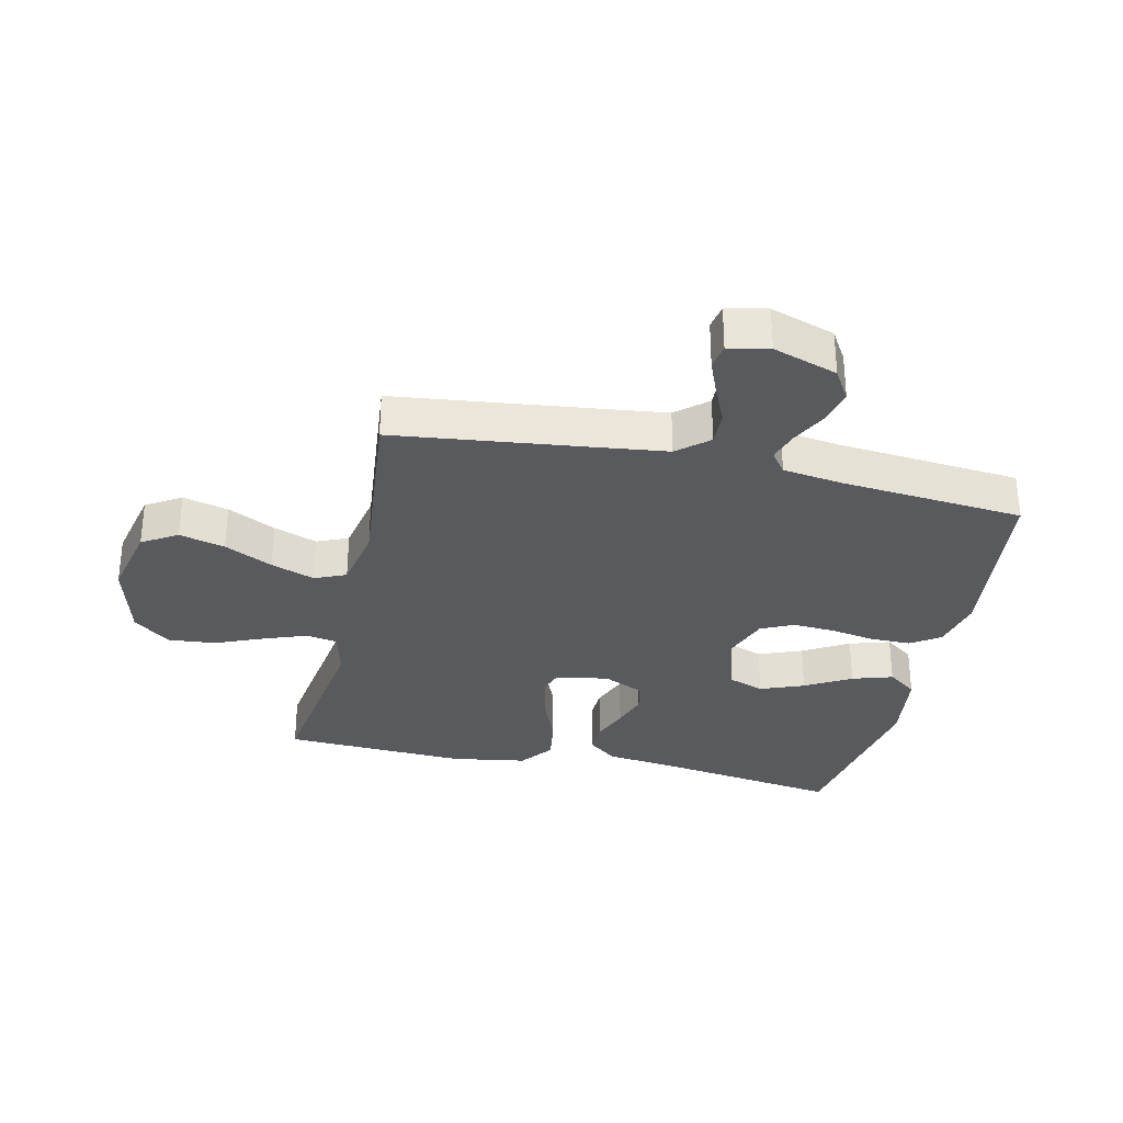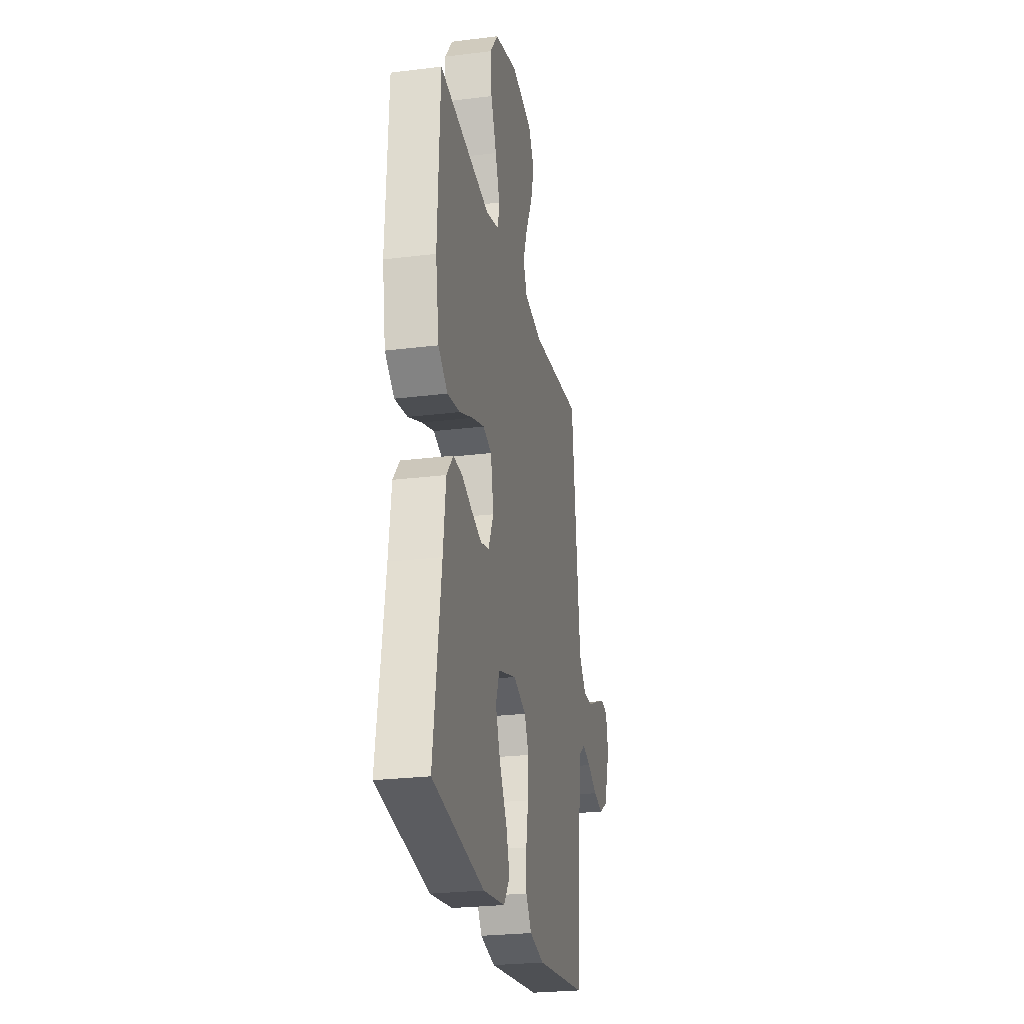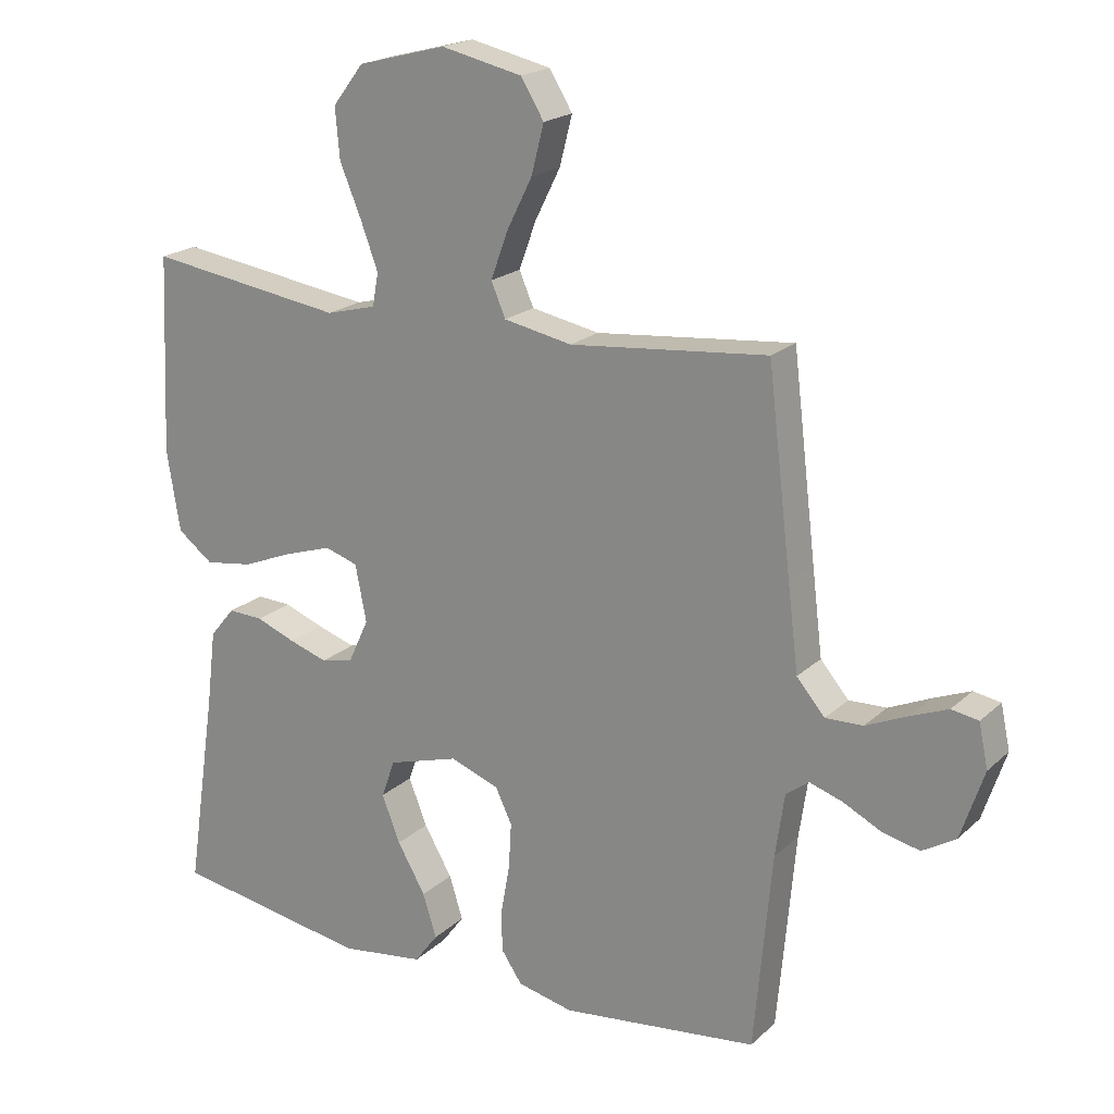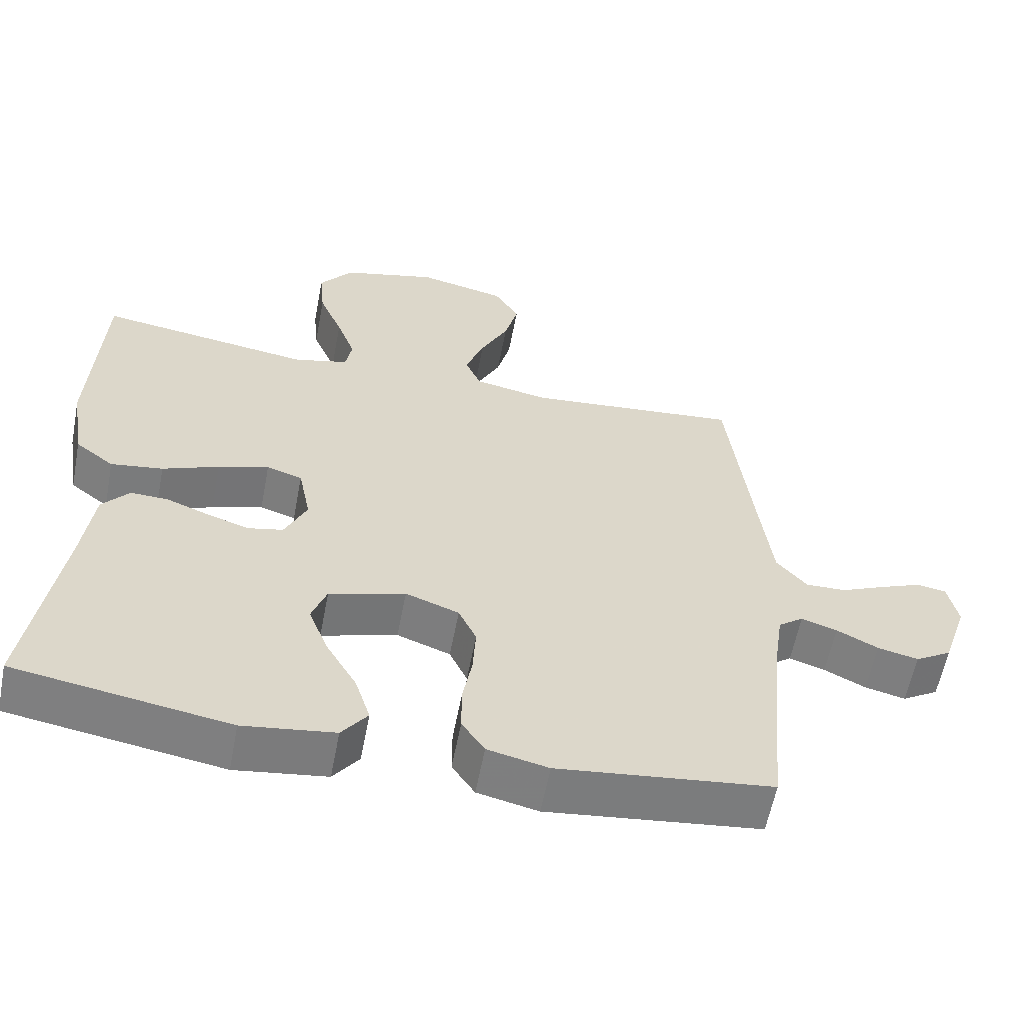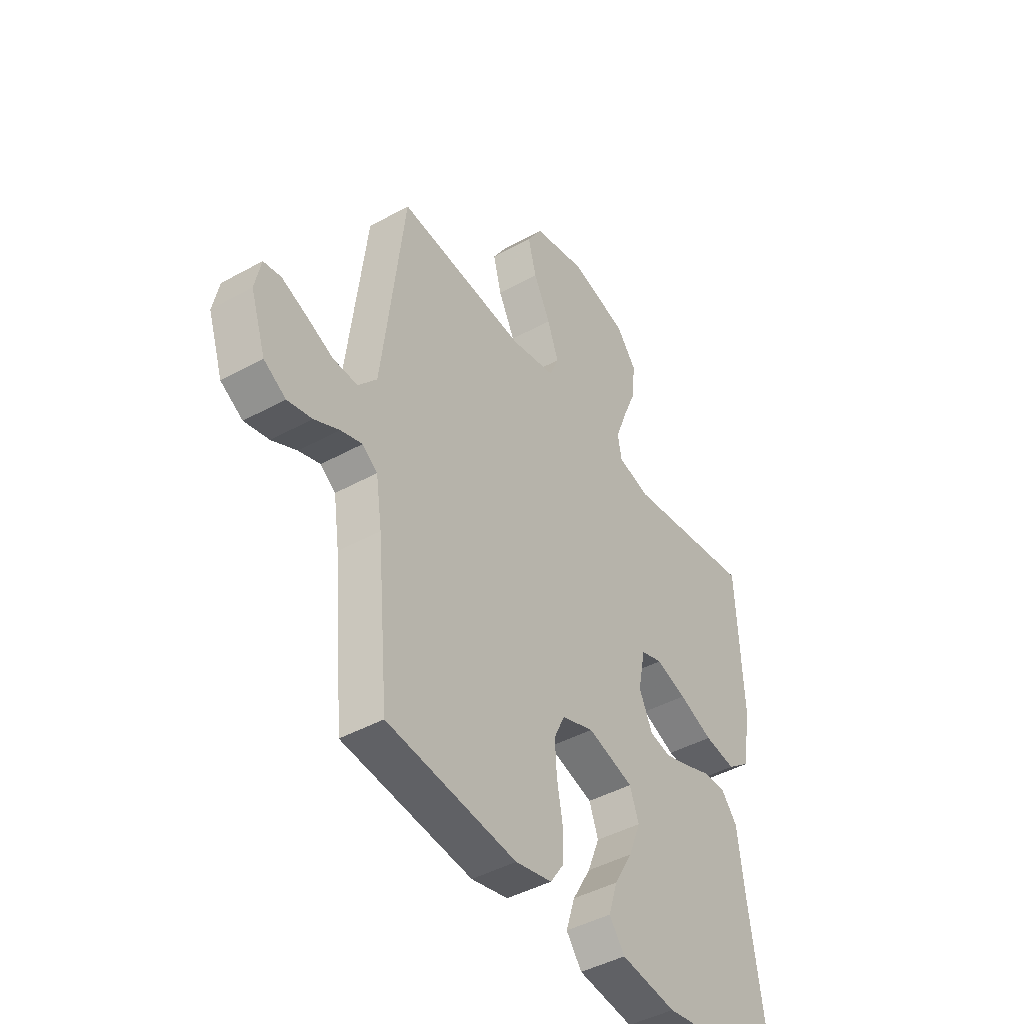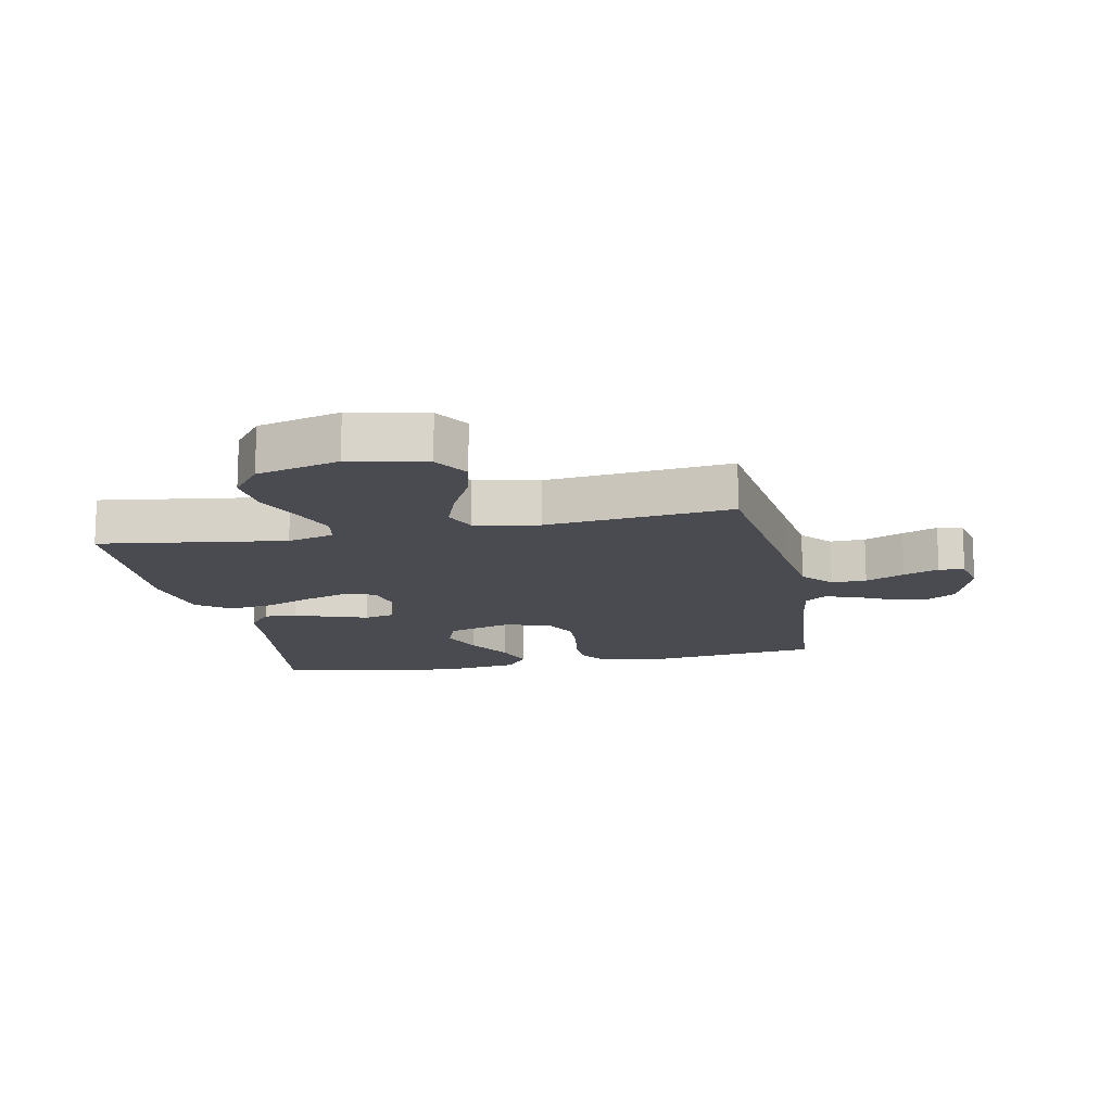
<metadata>
{"format":"obj","ext":"obj","renderer":"f3d","projection":"perspective","resolution":1024,"background":"white","views":[{"elev":-31.5,"azim":77.3,"up":"+Y"},{"elev":-25.4,"azim":-78.7,"up":"+Z"},{"elev":20.0,"azim":32.2,"up":"+Z"},{"elev":-59.5,"azim":-10.9,"up":"+Z"},{"elev":-43.7,"azim":123.2,"up":"+Z"},{"elev":-14.4,"azim":11.5,"up":"+Y"}]}
</metadata>
<code>
v 0.5 0.07 -0.5
v 0.2 0.07 -0.536
v 0.115 0.07 -0.517
v 0.083 0.07 -0.47
v 0.083 0.07 -0.404
v 0.096 0.07 -0.331
v 0.1 0.07 -0.262
v 0.075 0.07 -0.209
v 0 0.07 -0.182
v -0.107 0.07 -0.214
v -0.128 0.07 -0.272
v -0.1 0.07 -0.343
v -0.057 0.07 -0.417
v -0.036 0.07 -0.483
v -0.072 0.07 -0.531
v -0.2 0.07 -0.549
v -0.5 0.07 -0.5
v -0.455 0.07 -0.2
v -0.44 0.07 -0.08
v -0.402 0.07 -0.034
v -0.349 0.07 -0.036
v -0.289 0.07 -0.059
v -0.23 0.07 -0.078
v -0.181 0.07 -0.067
v -0.15 0.07 0
v -0.167 0.07 0.086
v -0.217 0.07 0.102
v -0.288 0.07 0.079
v -0.367 0.07 0.047
v -0.44 0.07 0.036
v -0.494 0.07 0.077
v -0.514 0.07 0.2
v -0.5 0.07 0.5
v -0.2 0.07 0.457
v -0.124 0.07 0.477
v -0.115 0.07 0.527
v -0.141 0.07 0.597
v -0.174 0.07 0.676
v -0.181 0.07 0.752
v -0.134 0.07 0.813
v 0 0.07 0.848
v 0.123 0.07 0.821
v 0.158 0.07 0.764
v 0.139 0.07 0.69
v 0.1 0.07 0.612
v 0.074 0.07 0.541
v 0.096 0.07 0.49
v 0.2 0.07 0.47
v 0.5 0.07 0.5
v 0.536 0.07 0.2
v 0.552 0.07 0.07
v 0.595 0.07 0.02
v 0.652 0.07 0.022
v 0.715 0.07 0.05
v 0.772 0.07 0.073
v 0.813 0.07 0.066
v 0.827 0.07 0
v 0.792 0.07 -0.105
v 0.741 0.07 -0.136
v 0.684 0.07 -0.123
v 0.626 0.07 -0.094
v 0.576 0.07 -0.078
v 0.541 0.07 -0.104
v 0.527 0.07 -0.2
v 0.5 0 -0.5
v 0.2 0 -0.536
v 0.115 0 -0.517
v 0.083 0 -0.47
v 0.083 0 -0.404
v 0.096 0 -0.331
v 0.1 0 -0.262
v 0.075 0 -0.209
v 0 0 -0.182
v -0.107 0 -0.214
v -0.128 0 -0.272
v -0.1 0 -0.343
v -0.057 0 -0.417
v -0.036 0 -0.483
v -0.072 0 -0.531
v -0.2 0 -0.549
v -0.5 0 -0.5
v -0.455 0 -0.2
v -0.44 0 -0.08
v -0.402 0 -0.034
v -0.349 0 -0.036
v -0.289 0 -0.059
v -0.23 0 -0.078
v -0.181 0 -0.067
v -0.15 0 0
v -0.167 0 0.086
v -0.217 0 0.102
v -0.288 0 0.079
v -0.367 0 0.047
v -0.44 0 0.036
v -0.494 0 0.077
v -0.514 0 0.2
v -0.5 0 0.5
v -0.2 0 0.457
v -0.124 0 0.477
v -0.115 0 0.527
v -0.141 0 0.597
v -0.174 0 0.676
v -0.181 0 0.752
v -0.134 0 0.813
v 0 0 0.848
v 0.123 0 0.821
v 0.158 0 0.764
v 0.139 0 0.69
v 0.1 0 0.612
v 0.074 0 0.541
v 0.096 0 0.49
v 0.2 0 0.47
v 0.5 0 0.5
v 0.536 0 0.2
v 0.552 0 0.07
v 0.595 0 0.02
v 0.652 0 0.022
v 0.715 0 0.05
v 0.772 0 0.073
v 0.813 0 0.066
v 0.827 0 0
v 0.792 0 -0.105
v 0.741 0 -0.136
v 0.684 0 -0.123
v 0.626 0 -0.094
v 0.576 0 -0.078
v 0.541 0 -0.104
v 0.527 0 -0.2
f 58 59 60 61
f 58 61 62
f 57 58 62
f 56 57 62
f 53 54 55 56
f 53 56 62
f 52 53 62 63
f 48 49 50
f 47 48 50 51
f 42 43 44 45
f 42 45 46
f 41 42 46
f 40 41 46
f 37 38 39 40
f 36 37 40 46
f 35 36 46 47
f 31 32 33 34
f 28 29 30 31
f 27 28 31 34
f 26 27 34 35
f 19 20 21 22
f 18 19 22 23
f 17 18 23 24
f 15 16 17 24
f 12 13 14 15
f 11 12 15
f 3 4 5 6
f 3 6 7
f 64 1 2 3
f 63 64 3 7
f 25 26 35 47
f 11 15 24
f 10 11 24 25
f 9 10 25 47
f 52 63 7 8
f 47 51 52
f 8 9 47 52
f 125 124 123 122
f 126 125 122
f 126 122 121
f 126 121 120
f 120 119 118 117
f 126 120 117
f 127 126 117 116
f 114 113 112
f 115 114 112 111
f 109 108 107 106
f 110 109 106
f 110 106 105
f 110 105 104
f 104 103 102 101
f 110 104 101 100
f 111 110 100 99
f 98 97 96 95
f 95 94 93 92
f 98 95 92 91
f 99 98 91 90
f 86 85 84 83
f 87 86 83 82
f 88 87 82 81
f 88 81 80 79
f 79 78 77 76
f 79 76 75
f 70 69 68 67
f 71 70 67
f 67 66 65 128
f 71 67 128 127
f 111 99 90 89
f 88 79 75
f 89 88 75 74
f 111 89 74 73
f 72 71 127 116
f 116 115 111
f 116 111 73 72
f 1 65 66 2
f 2 66 67 3
f 3 67 68 4
f 4 68 69 5
f 5 69 70 6
f 6 70 71 7
f 7 71 72 8
f 8 72 73 9
f 9 73 74 10
f 10 74 75 11
f 11 75 76 12
f 12 76 77 13
f 13 77 78 14
f 14 78 79 15
f 15 79 80 16
f 16 80 81 17
f 17 81 82 18
f 18 82 83 19
f 19 83 84 20
f 20 84 85 21
f 21 85 86 22
f 22 86 87 23
f 23 87 88 24
f 24 88 89 25
f 25 89 90 26
f 26 90 91 27
f 27 91 92 28
f 28 92 93 29
f 29 93 94 30
f 30 94 95 31
f 31 95 96 32
f 32 96 97 33
f 33 97 98 34
f 34 98 99 35
f 35 99 100 36
f 36 100 101 37
f 37 101 102 38
f 38 102 103 39
f 39 103 104 40
f 40 104 105 41
f 41 105 106 42
f 42 106 107 43
f 43 107 108 44
f 44 108 109 45
f 45 109 110 46
f 46 110 111 47
f 47 111 112 48
f 48 112 113 49
f 49 113 114 50
f 50 114 115 51
f 51 115 116 52
f 52 116 117 53
f 53 117 118 54
f 54 118 119 55
f 55 119 120 56
f 56 120 121 57
f 57 121 122 58
f 58 122 123 59
f 59 123 124 60
f 60 124 125 61
f 61 125 126 62
f 62 126 127 63
f 63 127 128 64
f 64 128 65 1

</code>
